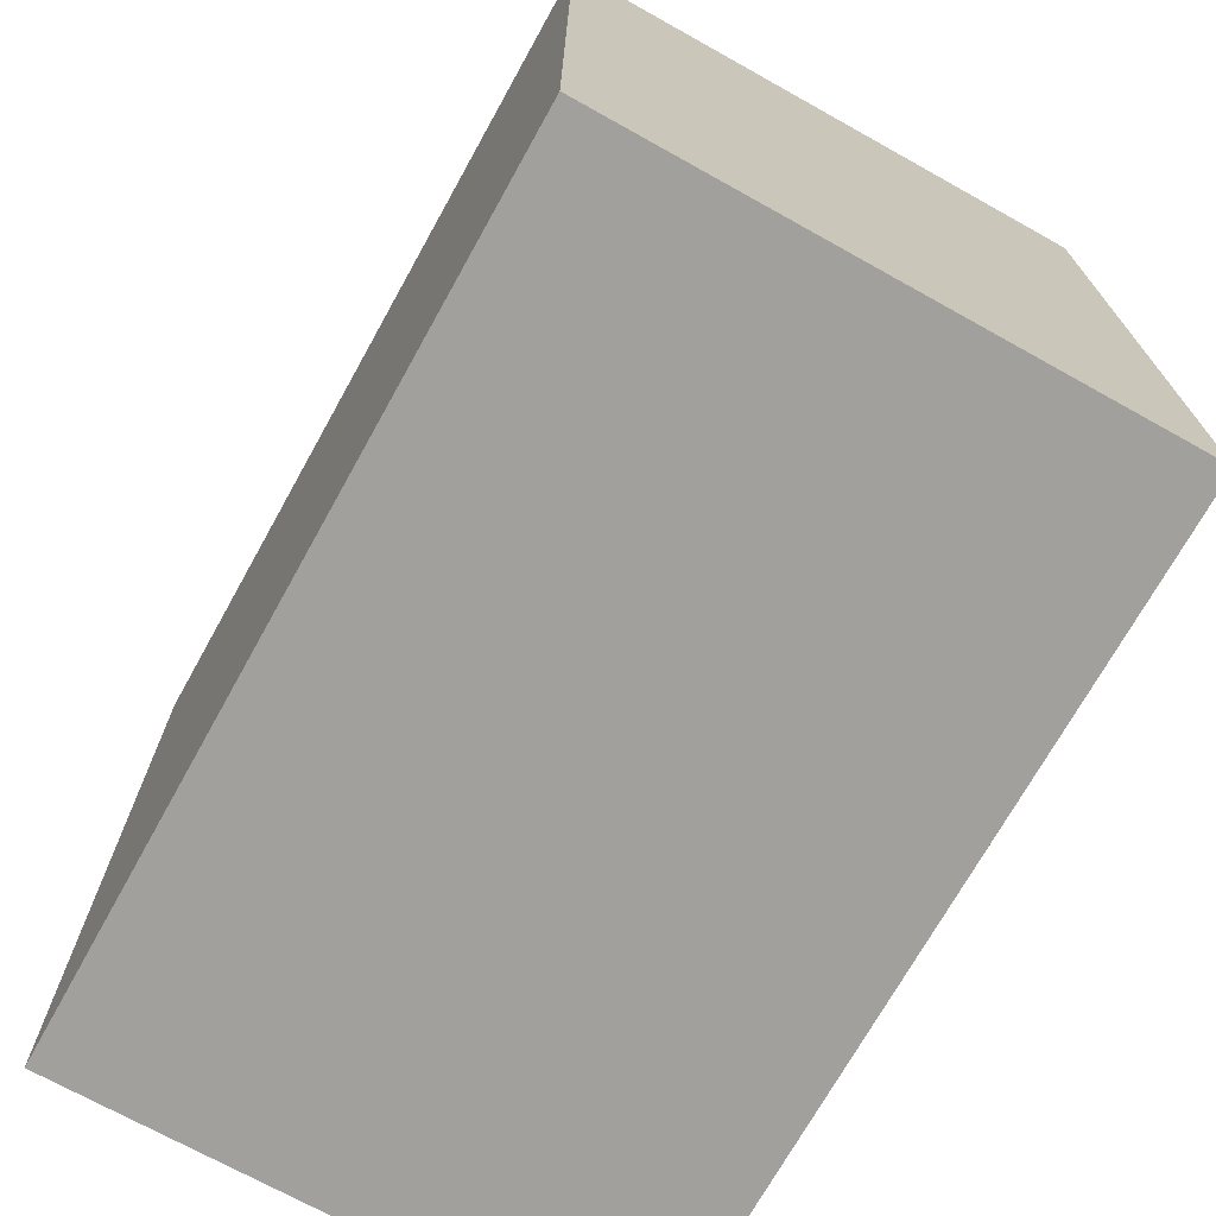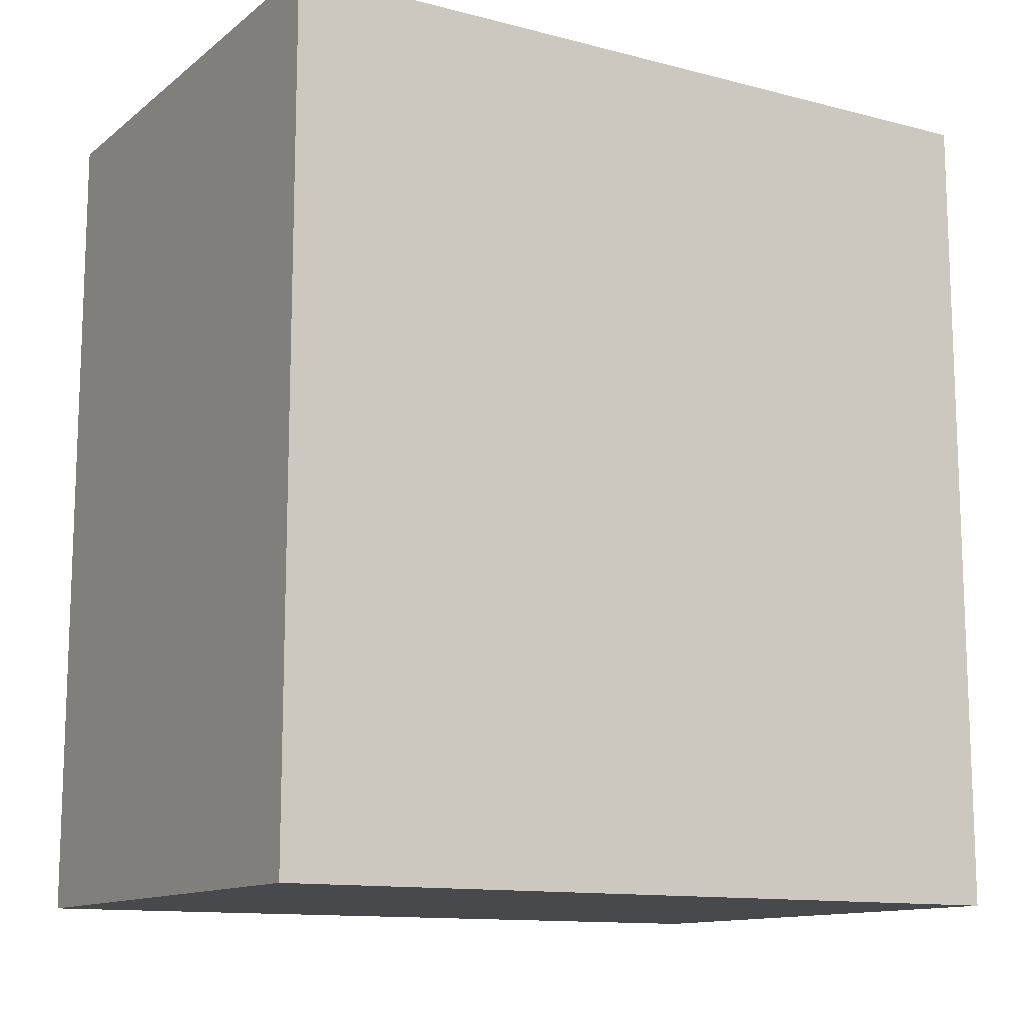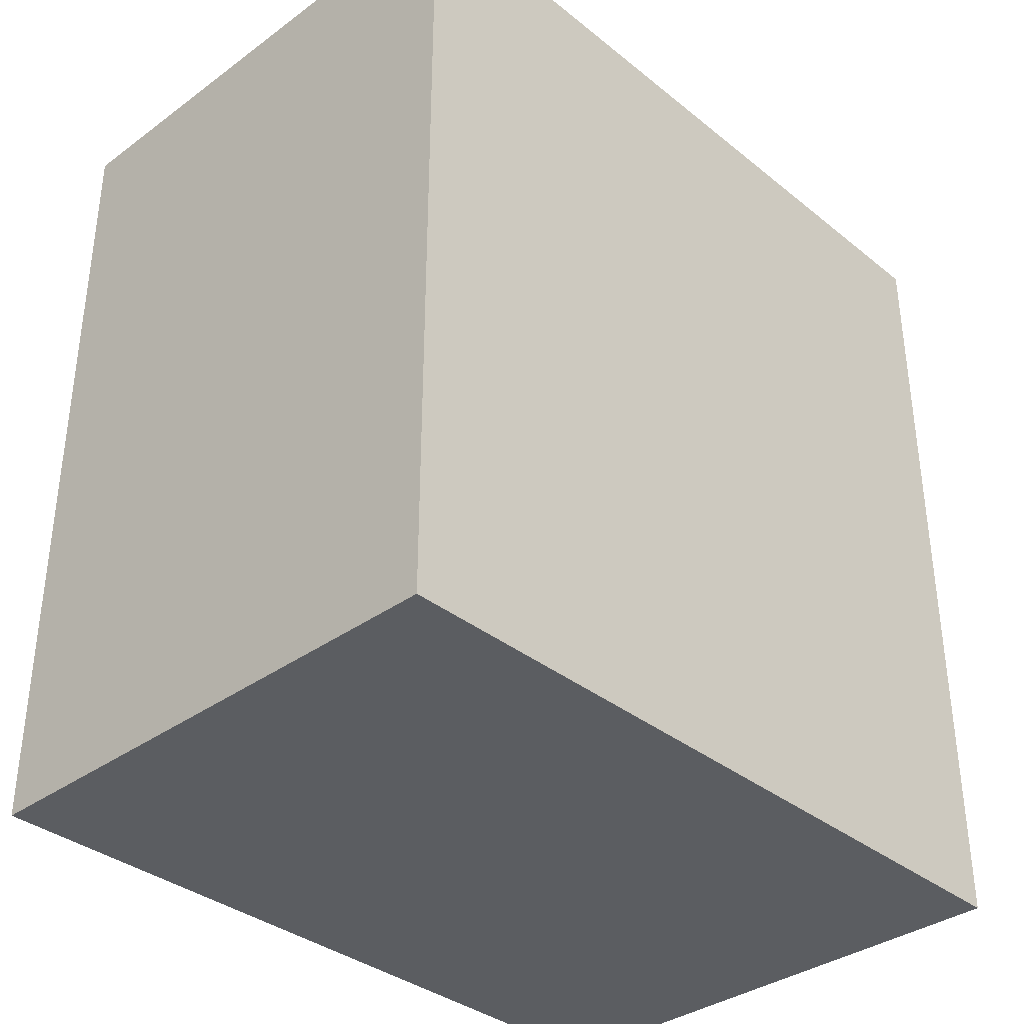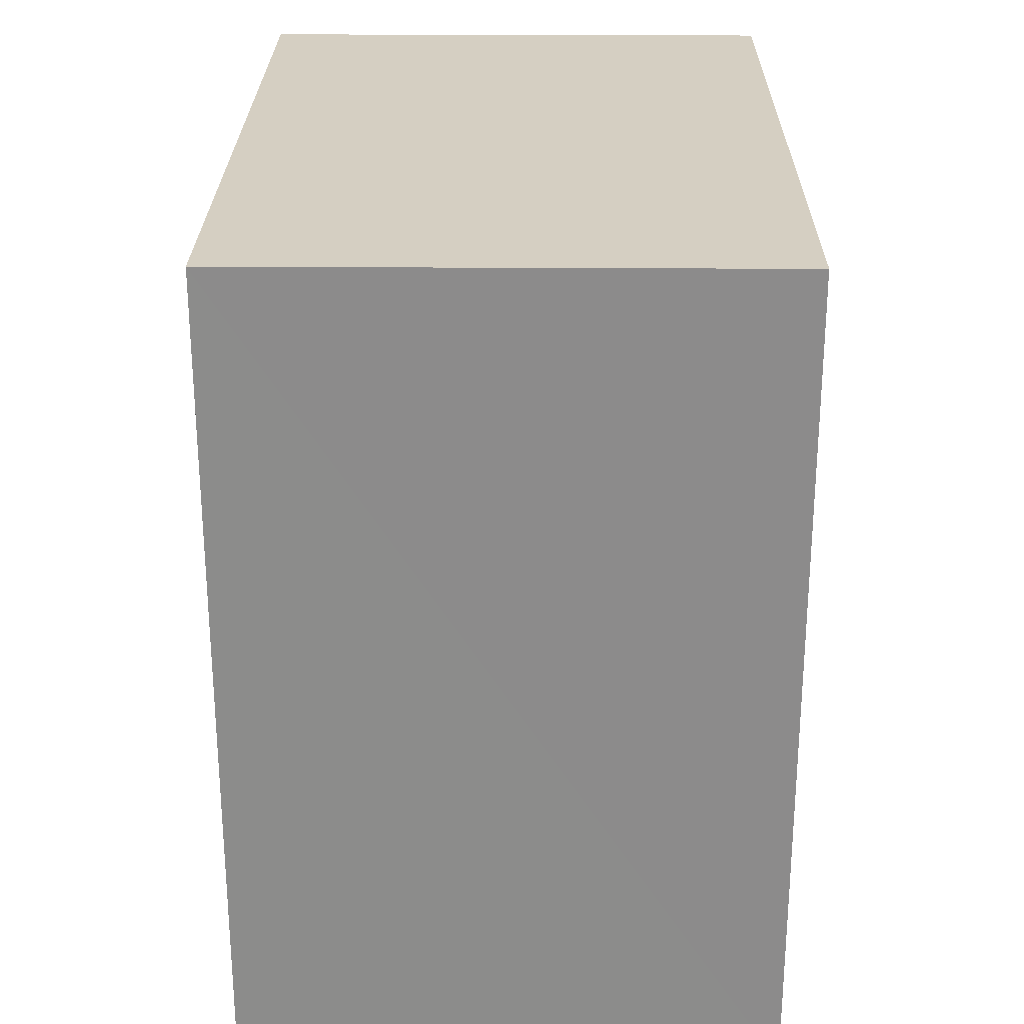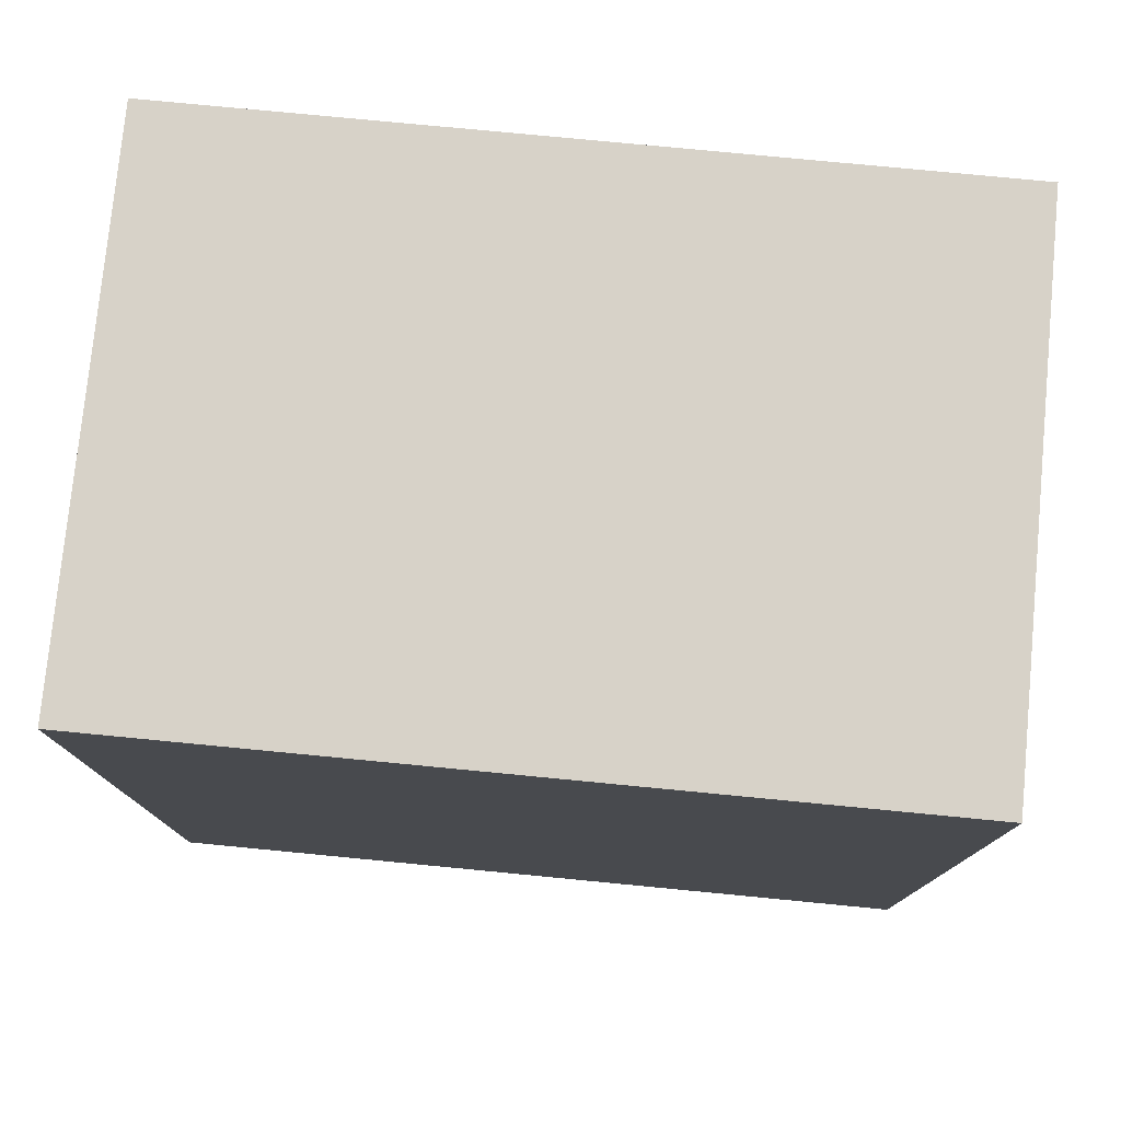
<metadata>
{"format":"obj","ext":"obj","renderer":"f3d","projection":"perspective","resolution":1024,"background":"white","views":[{"elev":-71.6,"azim":150.9,"up":"+Z"},{"elev":-12.5,"azim":59.0,"up":"+Y"},{"elev":-35.7,"azim":43.7,"up":"+Y"},{"elev":25.9,"azim":-179.4,"up":"+Y"},{"elev":77.4,"azim":95.5,"up":"+Y"}]}
</metadata>
<code>
o finger1_segment0
v -0.011 0.005 -0.016
v -0.011 0.005 -0.01599
v -0.011 0.005 -0.01596
v -0.011 0.005 -0.01592
v -0.011 0.005 -0.01585
v -0.011 0.005 -0.01577
v -0.011 0.005 -0.01567
v -0.011 0.005 -0.01555
v -0.011 0.005 -0.01542
v -0.011 0.005 -0.01527
v -0.011 0.005 -0.0151
v -0.011 0.005 -0.01492
v -0.011 0.005 -0.01473
v -0.011 0.005 -0.01452
v -0.011 0.005 -0.01429
v -0.011 0.005 -0.01406
v -0.011 0.005 -0.0138
v -0.011 0.005 -0.01354
v -0.011 0.005 -0.01326
v -0.011 0.005 -0.01297
v -0.011 0.005 -0.01267
v -0.011 0.005 -0.01236
v -0.011 0.005 -0.01204
v -0.011 0.005 -0.0117
v -0.011 0.005 -0.01136
v -0.011 0.005 -0.011
v -0.011 0.005 -0.01064
v -0.011 0.005 -0.01026
v -0.011 0.005 -0.00988
v -0.011 0.005 -0.00949
v -0.011 0.005 -0.00909
v -0.011 0.005 -0.00868
v -0.011 0.005 -0.00827
v -0.011 0.005 -0.00785
v -0.011 0.005 -0.00742
v -0.011 0.005 -0.00698
v -0.011 0.005 -0.00654
v -0.011 0.005 -0.0061
v -0.011 0.005 -0.00565
v -0.011 0.005 -0.00519
v -0.011 0.005 -0.00474
v -0.011 0.005 -0.00427
v -0.011 0.005 -0.00381
v -0.011 0.005 -0.00334
v -0.011 0.005 -0.00287
v -0.011 0.005 -0.00239
v -0.011 0.005 -0.00192
v -0.011 0.005 -0.00144
v -0.011 0.005 -0.00096
v -0.011 0.005 -0.00048
v -0.011 0.005 -0
v -0.011 0.005 0.00048
v -0.011 0.005 0.00096
v -0.011 0.005 0.00144
v -0.011 0.005 0.00192
v -0.011 0.005 0.00239
v -0.011 0.005 0.00287
v -0.011 0.005 0.00334
v -0.011 0.005 0.00381
v -0.011 0.005 0.00427
v -0.011 0.005 0.00474
v -0.011 0.005 0.00519
v -0.011 0.005 0.00565
v -0.011 0.005 0.0061
v -0.011 0.005 0.00654
v -0.011 0.005 0.00698
v -0.011 0.005 0.00742
v -0.011 0.005 0.00785
v -0.011 0.005 0.00827
v -0.011 0.005 0.00868
v -0.011 0.005 0.00909
v -0.011 0.005 0.00949
v -0.011 0.005 0.00988
v -0.011 0.005 0.01026
v -0.011 0.005 0.01064
v -0.011 0.005 0.011
v -0.011 0.005 0.01136
v -0.011 0.005 0.0117
v -0.011 0.005 0.01204
v -0.011 0.005 0.01236
v -0.011 0.005 0.01267
v -0.011 0.005 0.01297
v -0.011 0.005 0.01326
v -0.011 0.005 0.01354
v -0.011 0.005 0.0138
v -0.011 0.005 0.01406
v -0.011 0.005 0.01429
v -0.011 0.005 0.01452
v -0.011 0.005 0.01473
v -0.011 0.005 0.01492
v -0.011 0.005 0.0151
v -0.011 0.005 0.01527
v -0.011 0.005 0.01542
v -0.011 0.005 0.01555
v -0.011 0.005 0.01567
v -0.011 0.005 0.01577
v -0.011 0.005 0.01585
v -0.011 0.005 0.01592
v -0.011 0.005 0.01596
v -0.011 0.005 0.01599
v -0.011 0.005 0.016
v -0.011 0.0391 -0.016
v -0.011 0.0391 -0.01552
v -0.011 0.0391 -0.01506
v -0.011 0.0391 -0.0146
v -0.011 0.0391 -0.01415
v -0.011 0.0391 -0.01372
v -0.011 0.0391 -0.01329
v -0.011 0.0391 -0.01286
v -0.011 0.0391 -0.01245
v -0.011 0.0391 -0.01205
v -0.011 0.0391 -0.01165
v -0.011 0.0391 -0.01126
v -0.011 0.0391 -0.01088
v -0.011 0.0391 -0.0105
v -0.011 0.0391 -0.01013
v -0.011 0.0391 -0.00977
v -0.011 0.0391 -0.00942
v -0.011 0.0391 -0.00907
v -0.011 0.0391 -0.00873
v -0.011 0.0391 -0.00839
v -0.011 0.0391 -0.00806
v -0.011 0.0391 -0.00774
v -0.011 0.0391 -0.00742
v -0.011 0.0391 -0.00711
v -0.011 0.0391 -0.0068
v -0.011 0.0391 -0.0065
v -0.011 0.0391 -0.0062
v -0.011 0.0391 -0.00591
v -0.011 0.0391 -0.00562
v -0.011 0.0391 -0.00534
v -0.011 0.0391 -0.00506
v -0.011 0.0391 -0.00478
v -0.011 0.0391 -0.00451
v -0.011 0.0391 -0.00424
v -0.011 0.0391 -0.00397
v -0.011 0.0391 -0.00371
v -0.011 0.0391 -0.00345
v -0.011 0.0391 -0.00319
v -0.011 0.0391 -0.00294
v -0.011 0.0391 -0.00268
v -0.011 0.0391 -0.00243
v -0.011 0.0391 -0.00218
v -0.011 0.0391 -0.00194
v -0.011 0.0391 -0.00169
v -0.011 0.0391 -0.00145
v -0.011 0.0391 -0.0012
v -0.011 0.0391 -0.00096
v -0.011 0.0391 -0.00072
v -0.011 0.0391 -0.00048
v -0.011 0.0391 -0.00024
v -0.011 0.0391 -0
v -0.011 0.0391 0.00024
v -0.011 0.0391 0.00048
v -0.011 0.0391 0.00072
v -0.011 0.0391 0.00096
v -0.011 0.0391 0.0012
v -0.011 0.0391 0.00145
v -0.011 0.0391 0.00169
v -0.011 0.0391 0.00194
v -0.011 0.0391 0.00218
v -0.011 0.0391 0.00243
v -0.011 0.0391 0.00268
v -0.011 0.0391 0.00294
v -0.011 0.0391 0.00319
v -0.011 0.0391 0.00345
v -0.011 0.0391 0.00371
v -0.011 0.0391 0.00397
v -0.011 0.0391 0.00424
v -0.011 0.0391 0.00451
v -0.011 0.0391 0.00478
v -0.011 0.0391 0.00506
v -0.011 0.0391 0.00534
v -0.011 0.0391 0.00562
v -0.011 0.0391 0.00591
v -0.011 0.0391 0.0062
v -0.011 0.0391 0.0065
v -0.011 0.0391 0.0068
v -0.011 0.0391 0.00711
v -0.011 0.0391 0.00742
v -0.011 0.0391 0.00774
v -0.011 0.0391 0.00806
v -0.011 0.0391 0.00839
v -0.011 0.0391 0.00873
v -0.011 0.0391 0.00907
v -0.011 0.0391 0.00942
v -0.011 0.0391 0.00977
v -0.011 0.0391 0.01013
v -0.011 0.0391 0.0105
v -0.011 0.0391 0.01088
v -0.011 0.0391 0.01126
v -0.011 0.0391 0.01165
v -0.011 0.0391 0.01205
v -0.011 0.0391 0.01245
v -0.011 0.0391 0.01286
v -0.011 0.0391 0.01329
v -0.011 0.0391 0.01372
v -0.011 0.0391 0.01415
v -0.011 0.0391 0.0146
v -0.011 0.0391 0.01506
v -0.011 0.0391 0.01552
v -0.011 0.0391 0.016
v 0.011 0.0391 -0.016
v 0.011 0.0391 0.016
v 0.011 0.005 0.016
v 0.011 0.005 -0.016
f 49 48 206
f 138 139 204
f 2 206 1
f 101 204 202
f 204 206 203
f 3 102 2
f 4 103 3
f 5 104 4
f 6 105 5
f 7 106 6
f 8 107 7
f 9 108 8
f 10 109 9
f 11 110 10
f 12 111 11
f 13 112 12
f 14 113 13
f 15 114 14
f 16 115 15
f 17 116 16
f 18 117 17
f 19 118 18
f 20 119 19
f 21 120 20
f 22 121 21
f 23 122 22
f 24 123 23
f 25 124 24
f 26 125 25
f 27 126 26
f 28 127 27
f 29 128 28
f 30 129 29
f 31 130 30
f 32 131 31
f 33 132 32
f 34 133 33
f 35 134 34
f 36 135 35
f 37 136 36
f 38 137 37
f 39 138 38
f 40 139 39
f 41 140 40
f 42 141 41
f 43 142 42
f 44 143 43
f 45 144 44
f 46 145 45
f 47 146 46
f 48 147 47
f 49 148 48
f 50 149 49
f 50 151 150
f 51 152 151
f 52 153 152
f 53 154 153
f 54 155 154
f 55 156 155
f 56 157 156
f 57 158 157
f 58 159 158
f 59 160 159
f 60 161 160
f 61 162 161
f 62 163 162
f 63 164 163
f 64 165 164
f 65 166 165
f 66 167 166
f 67 168 167
f 68 169 168
f 69 170 169
f 70 171 170
f 71 172 171
f 72 173 172
f 73 174 173
f 74 175 174
f 75 176 175
f 76 177 176
f 77 178 177
f 78 179 178
f 79 180 179
f 80 181 180
f 81 182 181
f 82 183 182
f 83 184 183
f 84 185 184
f 85 186 185
f 86 187 186
f 87 188 187
f 88 189 188
f 89 190 189
f 90 191 190
f 91 192 191
f 92 193 192
f 93 194 193
f 94 195 194
f 95 196 195
f 96 197 196
f 97 198 197
f 98 199 198
f 99 200 199
f 100 201 200
f 101 202 201
f 205 101 100
f 99 98 205
f 98 97 205
f 205 100 99
f 1 206 2
f 206 205 51
f 2 206 3
f 4 3 206
f 4 206 5
f 96 95 205
f 95 94 205
f 205 97 96
f 5 206 6
f 7 6 206
f 7 206 8
f 93 92 205
f 92 91 205
f 205 94 93
f 8 206 9
f 10 9 206
f 10 206 11
f 90 89 205
f 89 88 205
f 205 91 90
f 11 206 12
f 13 12 206
f 13 206 14
f 87 86 205
f 86 85 205
f 205 88 87
f 14 206 15
f 16 15 206
f 16 206 17
f 84 83 205
f 83 82 205
f 205 85 84
f 17 206 18
f 19 18 206
f 19 206 20
f 81 80 205
f 80 79 205
f 205 82 81
f 20 206 21
f 22 21 206
f 22 206 23
f 78 77 205
f 77 76 205
f 205 79 78
f 23 206 24
f 25 24 206
f 25 206 26
f 75 74 205
f 74 73 205
f 205 76 75
f 26 206 27
f 28 27 206
f 28 206 29
f 72 71 205
f 71 70 205
f 205 73 72
f 29 206 30
f 31 30 206
f 31 206 32
f 69 68 205
f 68 67 205
f 205 70 69
f 32 206 33
f 34 33 206
f 34 206 35
f 66 65 205
f 65 64 205
f 205 67 66
f 35 206 36
f 37 36 206
f 37 206 38
f 64 63 205
f 63 62 205
f 61 60 205
f 60 59 205
f 59 58 205
f 205 62 61
f 38 206 39
f 39 206 40
f 57 56 205
f 56 55 205
f 205 58 57
f 40 206 41
f 41 206 42
f 44 43 206
f 43 42 206
f 44 206 45
f 55 54 205
f 54 53 205
f 47 46 206
f 46 45 206
f 47 206 48
f 205 53 52
f 52 51 205
f 51 50 206
f 50 49 206
f 203 2 102
f 2 3 102
f 3 4 102
f 202 204 201
f 204 203 130
f 201 204 200
f 200 204 199
f 4 5 102
f 6 7 102
f 7 8 102
f 6 102 5
f 198 204 197
f 198 199 204
f 195 196 204
f 196 197 204
f 195 204 194
f 194 204 193
f 9 10 102
f 10 11 102
f 9 102 8
f 193 204 192
f 191 192 204
f 191 204 190
f 12 13 102
f 13 14 102
f 12 102 11
f 190 204 189
f 188 189 204
f 188 204 187
f 14 15 102
f 15 16 102
f 16 17 102
f 17 18 102
f 18 19 102
f 19 20 102
f 21 22 102
f 22 23 102
f 21 102 20
f 187 204 186
f 186 204 185
f 185 204 184
f 23 24 102
f 184 204 183
f 182 183 204
f 182 204 181
f 25 26 102
f 26 27 102
f 25 102 24
f 181 204 180
f 179 180 204
f 179 204 178
f 27 28 102
f 178 204 177
f 176 177 204
f 176 204 175
f 28 29 102
f 29 30 102
f 30 31 102
f 31 32 102
f 32 33 102
f 33 34 102
f 34 35 102
f 35 36 102
f 36 37 102
f 37 38 102
f 38 39 102
f 39 40 102
f 40 41 102
f 41 42 102
f 42 43 102
f 44 45 102
f 45 46 102
f 43 44 102
f 46 47 102
f 48 49 102
f 49 50 102
f 47 48 102
f 50 51 102
f 51 52 102
f 52 53 102
f 54 55 102
f 55 56 102
f 53 54 102
f 56 57 102
f 57 58 102
f 58 59 102
f 59 60 102
f 60 61 102
f 175 204 174
f 174 204 173
f 61 62 102
f 173 204 172
f 172 204 171
f 171 204 170
f 62 63 102
f 63 64 102
f 64 65 102
f 170 204 169
f 168 169 204
f 168 204 167
f 65 66 102
f 66 67 102
f 67 68 102
f 69 70 102
f 70 71 102
f 68 69 102
f 71 72 102
f 72 73 102
f 73 74 102
f 74 75 102
f 75 76 102
f 77 78 102
f 78 79 102
f 76 77 102
f 79 80 102
f 167 204 166
f 166 204 165
f 163 164 204
f 164 165 204
f 163 204 162
f 80 81 102
f 81 82 102
f 161 162 204
f 161 204 160
f 82 83 102
f 83 84 102
f 85 86 102
f 86 87 102
f 84 85 102
f 88 89 102
f 89 90 102
f 87 88 102
f 160 204 159
f 158 159 204
f 158 204 157
f 90 91 102
f 91 92 102
f 92 93 102
f 93 94 102
f 94 95 102
f 96 97 102
f 97 98 102
f 98 99 102
f 95 96 102
f 99 100 102
f 100 101 102
f 102 103 203
f 103 104 203
f 104 105 203
f 106 107 203
f 107 108 203
f 105 106 203
f 157 204 156
f 155 156 204
f 155 204 154
f 108 109 203
f 109 110 203
f 154 204 153
f 153 204 152
f 150 151 204
f 151 152 204
f 150 204 149
f 111 112 203
f 112 113 203
f 203 110 111
f 149 204 148
f 148 204 147
f 145 146 204
f 146 147 204
f 145 204 144
f 113 114 203
f 114 115 203
f 115 116 203
f 116 117 203
f 118 119 203
f 119 120 203
f 117 118 203
f 143 144 204
f 143 204 142
f 120 121 203
f 121 122 203
f 122 123 203
f 123 124 203
f 124 125 203
f 126 127 203
f 127 128 203
f 125 126 203
f 142 204 141
f 140 141 204
f 140 204 139
f 128 129 203
f 129 130 203
f 131 132 204
f 132 133 204
f 131 204 130
f 133 134 204
f 134 135 204
f 135 136 204
f 136 137 204
f 137 138 204
f 2 203 206
f 101 205 204
f 204 205 206
f 3 103 102
f 4 104 103
f 5 105 104
f 6 106 105
f 7 107 106
f 8 108 107
f 9 109 108
f 10 110 109
f 11 111 110
f 12 112 111
f 13 113 112
f 14 114 113
f 15 115 114
f 16 116 115
f 17 117 116
f 18 118 117
f 19 119 118
f 20 120 119
f 21 121 120
f 22 122 121
f 23 123 122
f 24 124 123
f 25 125 124
f 26 126 125
f 27 127 126
f 28 128 127
f 29 129 128
f 30 130 129
f 31 131 130
f 32 132 131
f 33 133 132
f 34 134 133
f 35 135 134
f 36 136 135
f 37 137 136
f 38 138 137
f 39 139 138
f 40 140 139
f 41 141 140
f 42 142 141
f 43 143 142
f 44 144 143
f 45 145 144
f 46 146 145
f 47 147 146
f 48 148 147
f 49 149 148
f 50 150 149
f 50 51 151
f 51 52 152
f 52 53 153
f 53 54 154
f 54 55 155
f 55 56 156
f 56 57 157
f 57 58 158
f 58 59 159
f 59 60 160
f 60 61 161
f 61 62 162
f 62 63 163
f 63 64 164
f 64 65 165
f 65 66 166
f 66 67 167
f 67 68 168
f 68 69 169
f 69 70 170
f 70 71 171
f 71 72 172
f 72 73 173
f 73 74 174
f 74 75 175
f 75 76 176
f 76 77 177
f 77 78 178
f 78 79 179
f 79 80 180
f 80 81 181
f 81 82 182
f 82 83 183
f 83 84 184
f 84 85 185
f 85 86 186
f 86 87 187
f 87 88 188
f 88 89 189
f 89 90 190
f 90 91 191
f 91 92 192
f 92 93 193
f 93 94 194
f 94 95 195
f 95 96 196
f 96 97 197
f 97 98 198
f 98 99 199
f 99 100 200
f 100 101 201
f 101 102 202

</code>
